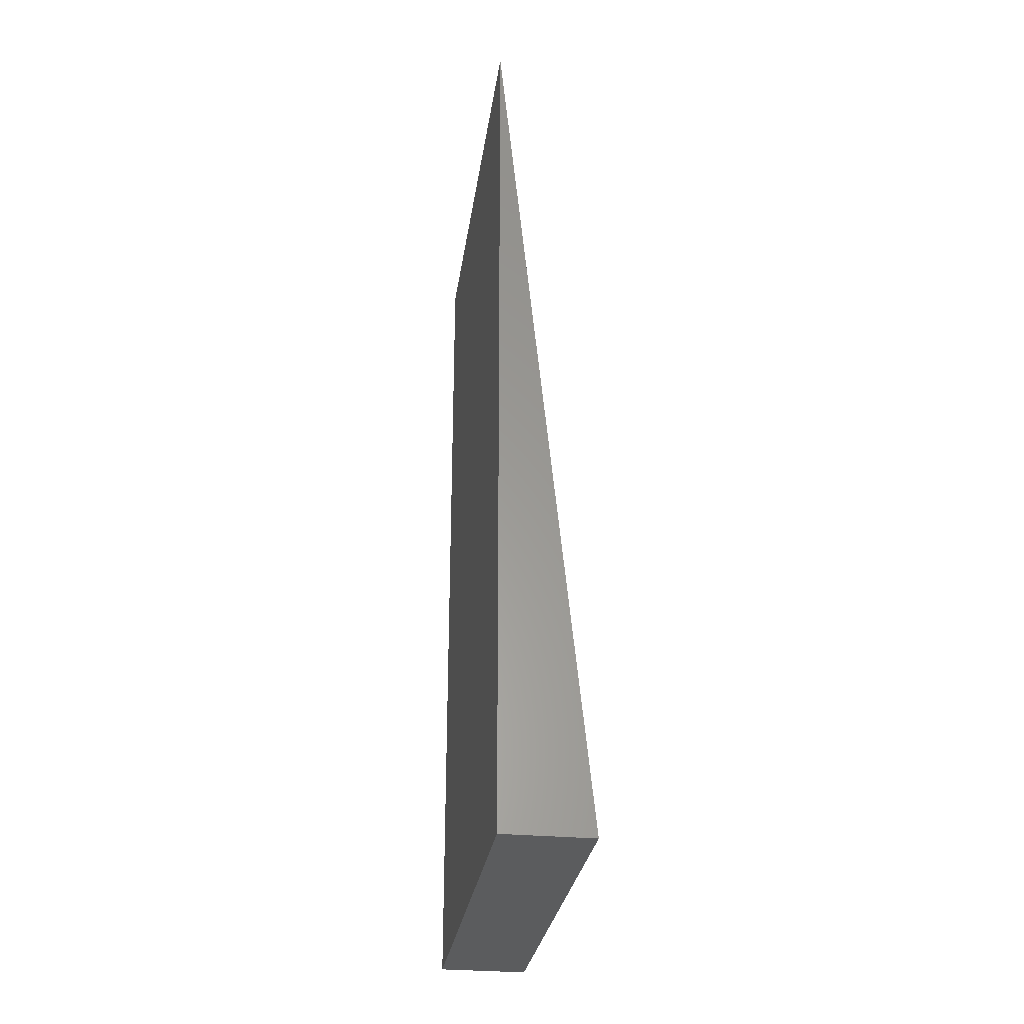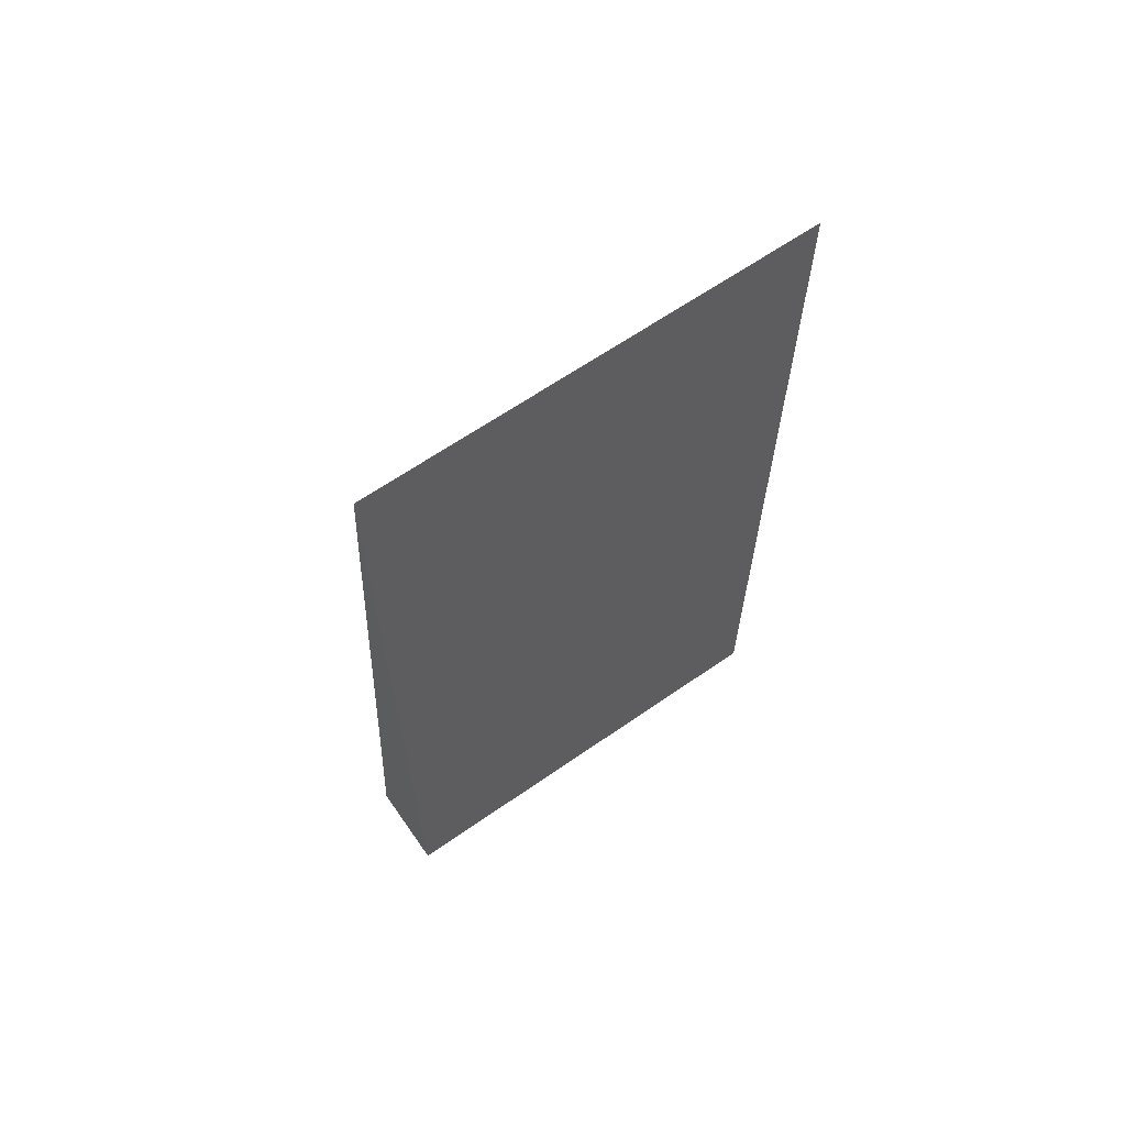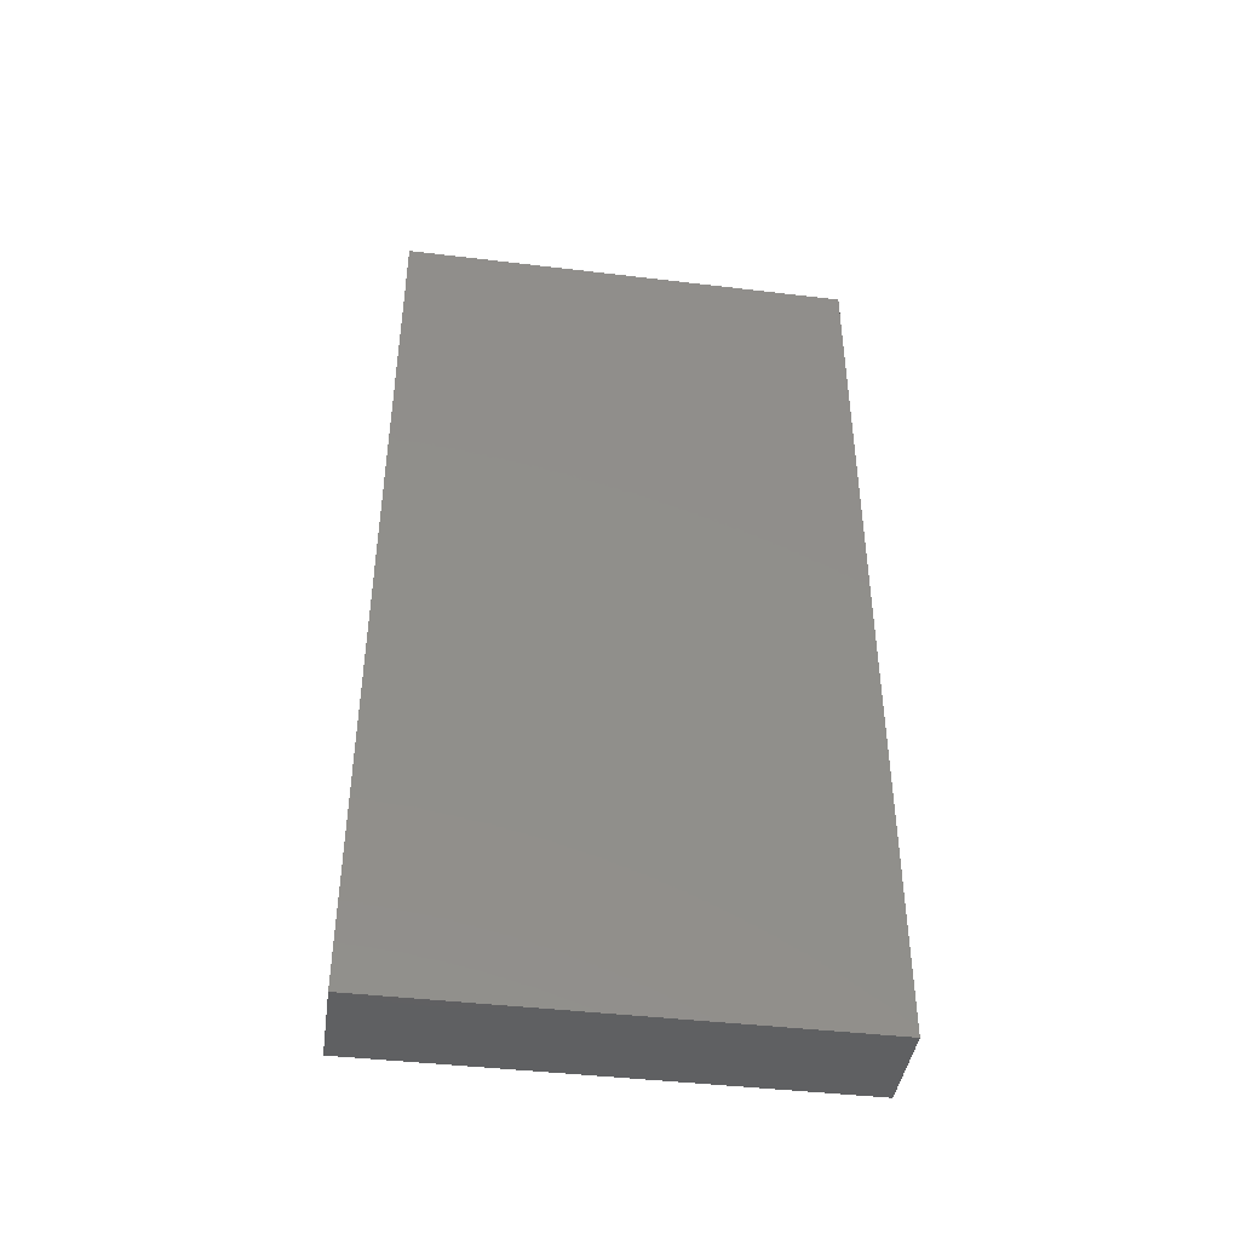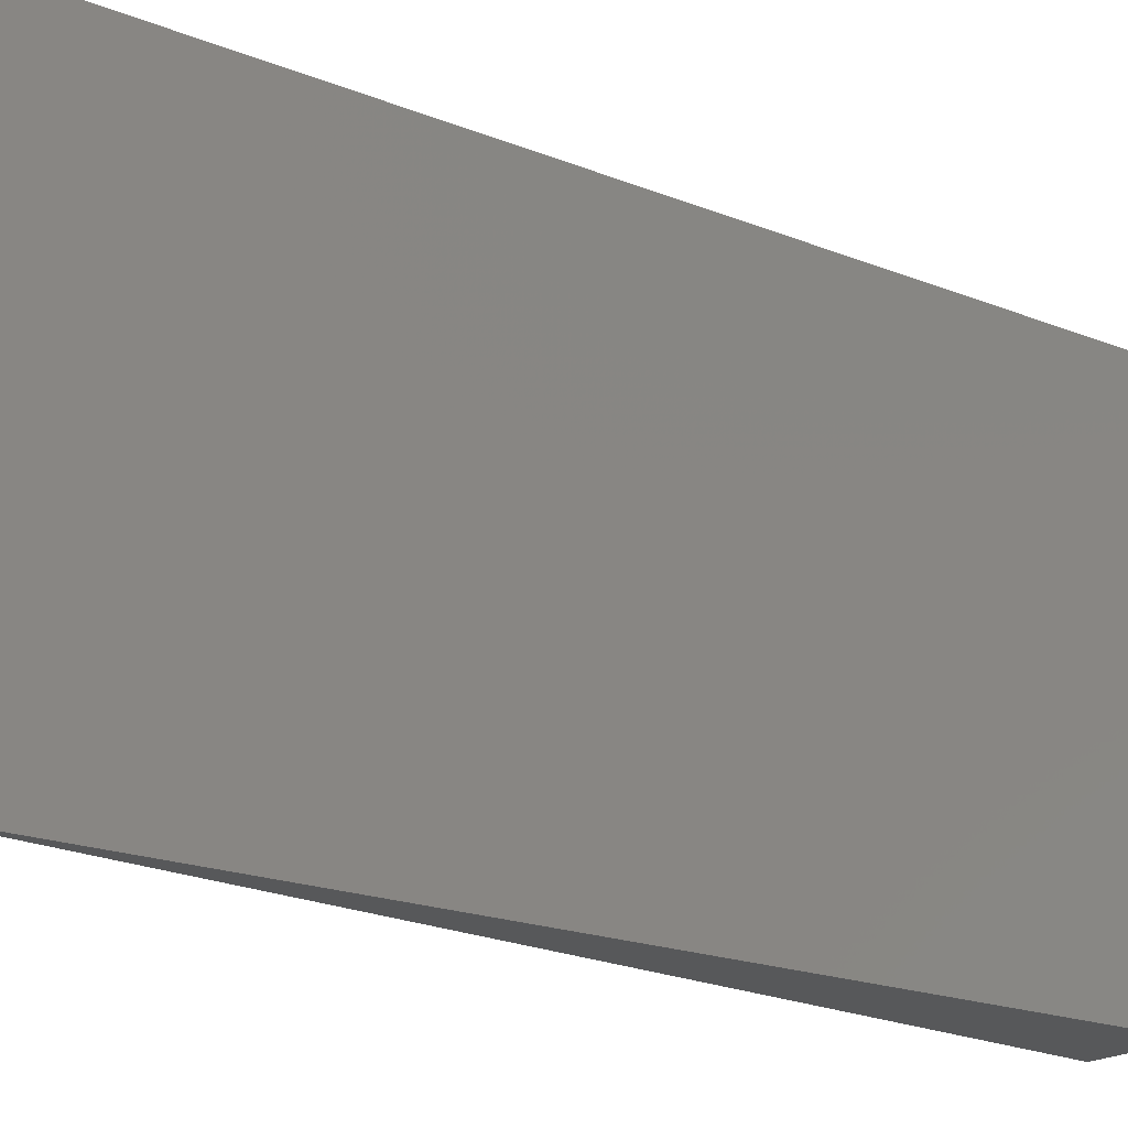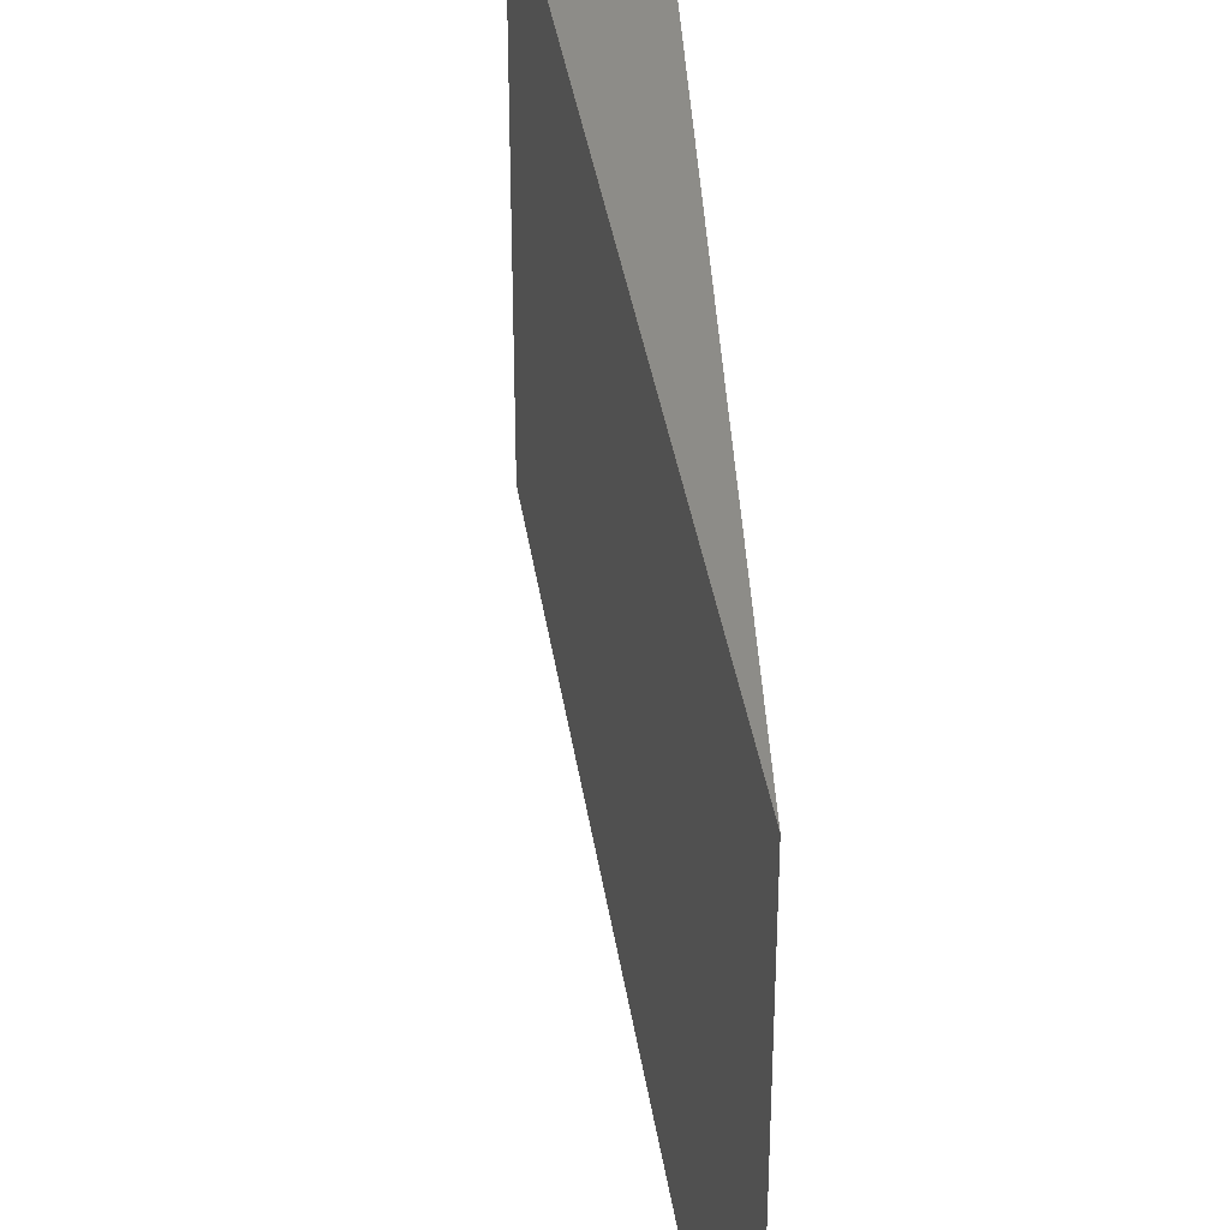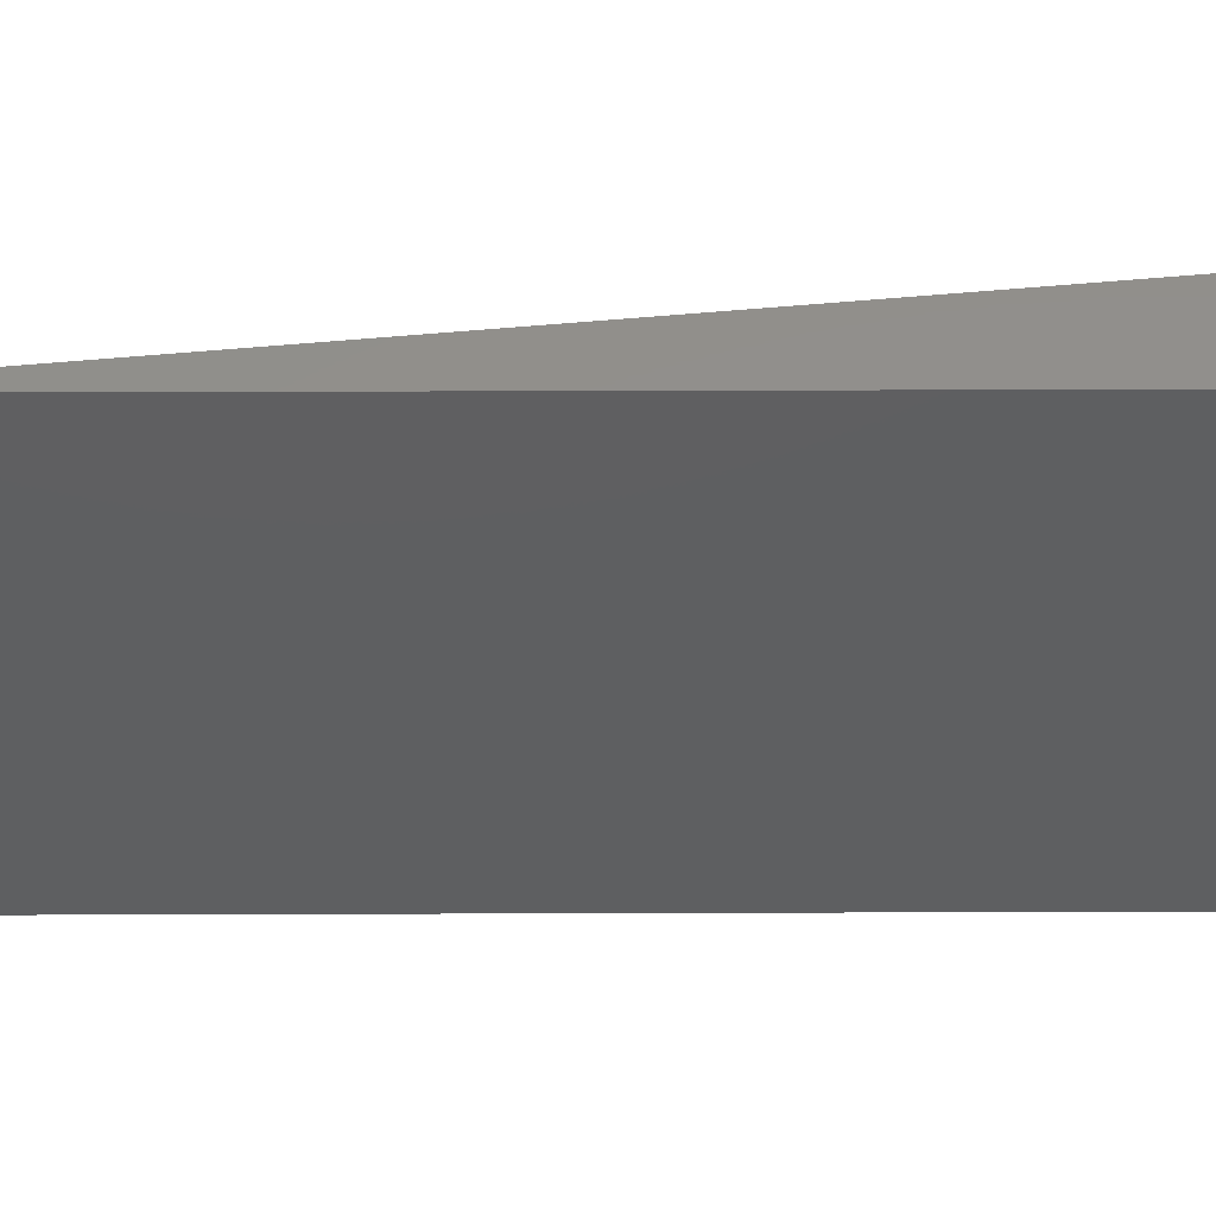
<metadata>
{"format":"stl","ext":"stl","renderer":"f3d","projection":"perspective","resolution":1024,"background":"white","views":[{"elev":-29.3,"azim":172.0,"up":"+Z"},{"elev":64.3,"azim":55.0,"up":"+Z"},{"elev":-43.0,"azim":81.9,"up":"+Z"},{"elev":-19.3,"azim":52.8,"up":"+Y"},{"elev":36.6,"azim":-2.5,"up":"+Y"},{"elev":52.3,"azim":89.8,"up":"+Y"}]}
</metadata>
<code>
# stl→obj: 6 verts, 10 faces
v 11.94 -0.5 -1.194
v 12.14 -0.5 -1.194
v 12.14 -0.5 0.796
v 11.94 0.5 -1.194
v 12.14 0.5 -1.194
v 12.14 0.5 0.796
f 1 2 3
f 4 5 6
f 1 3 4
f 3 2 6
f 2 1 5
f 1 1 4
f 4 6 3
f 6 5 2
f 5 4 1
f 4 4 1

</code>
